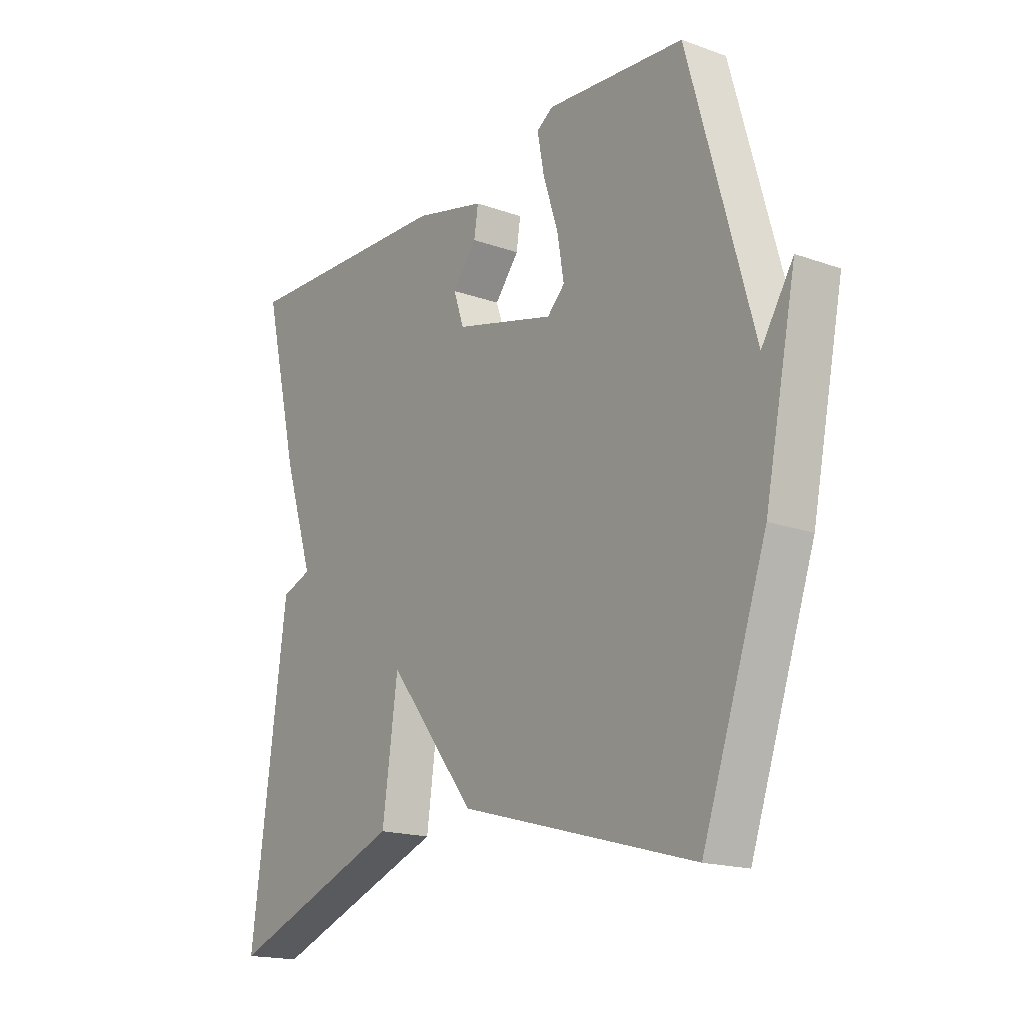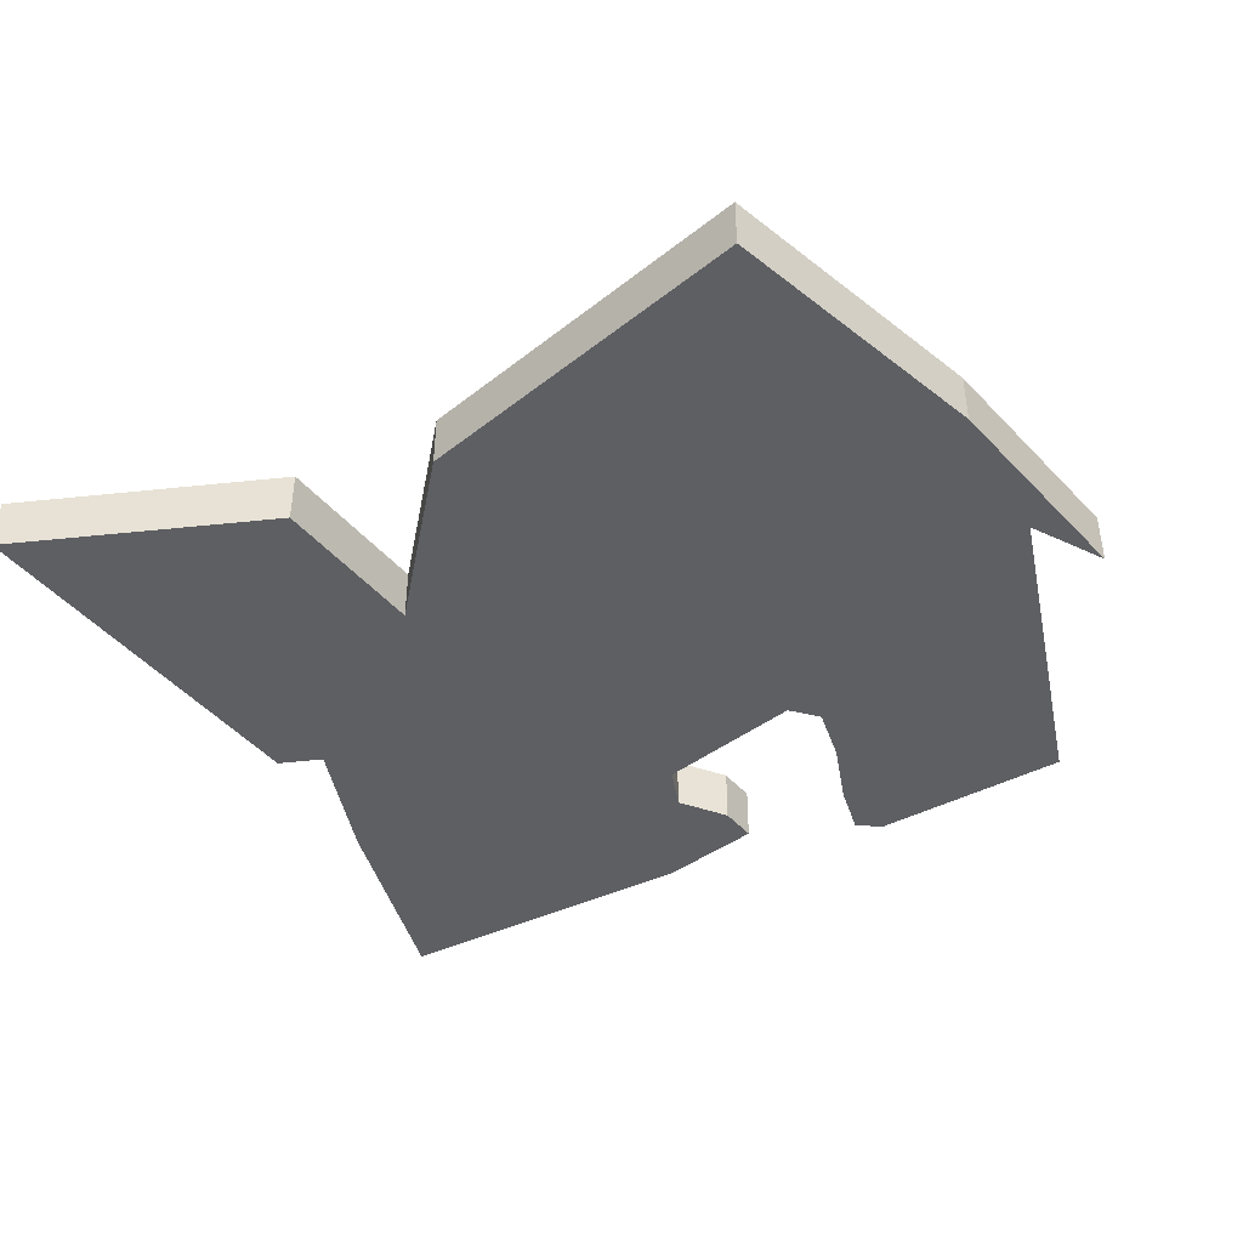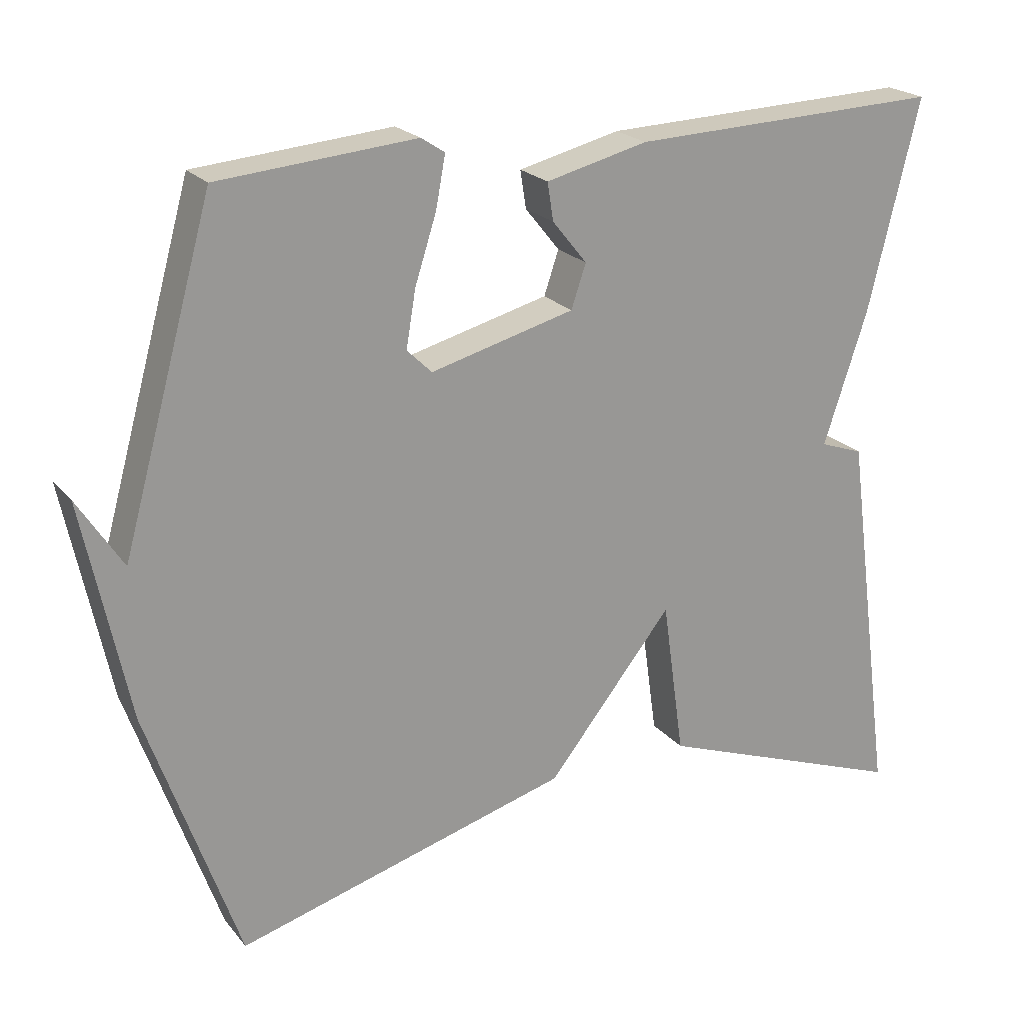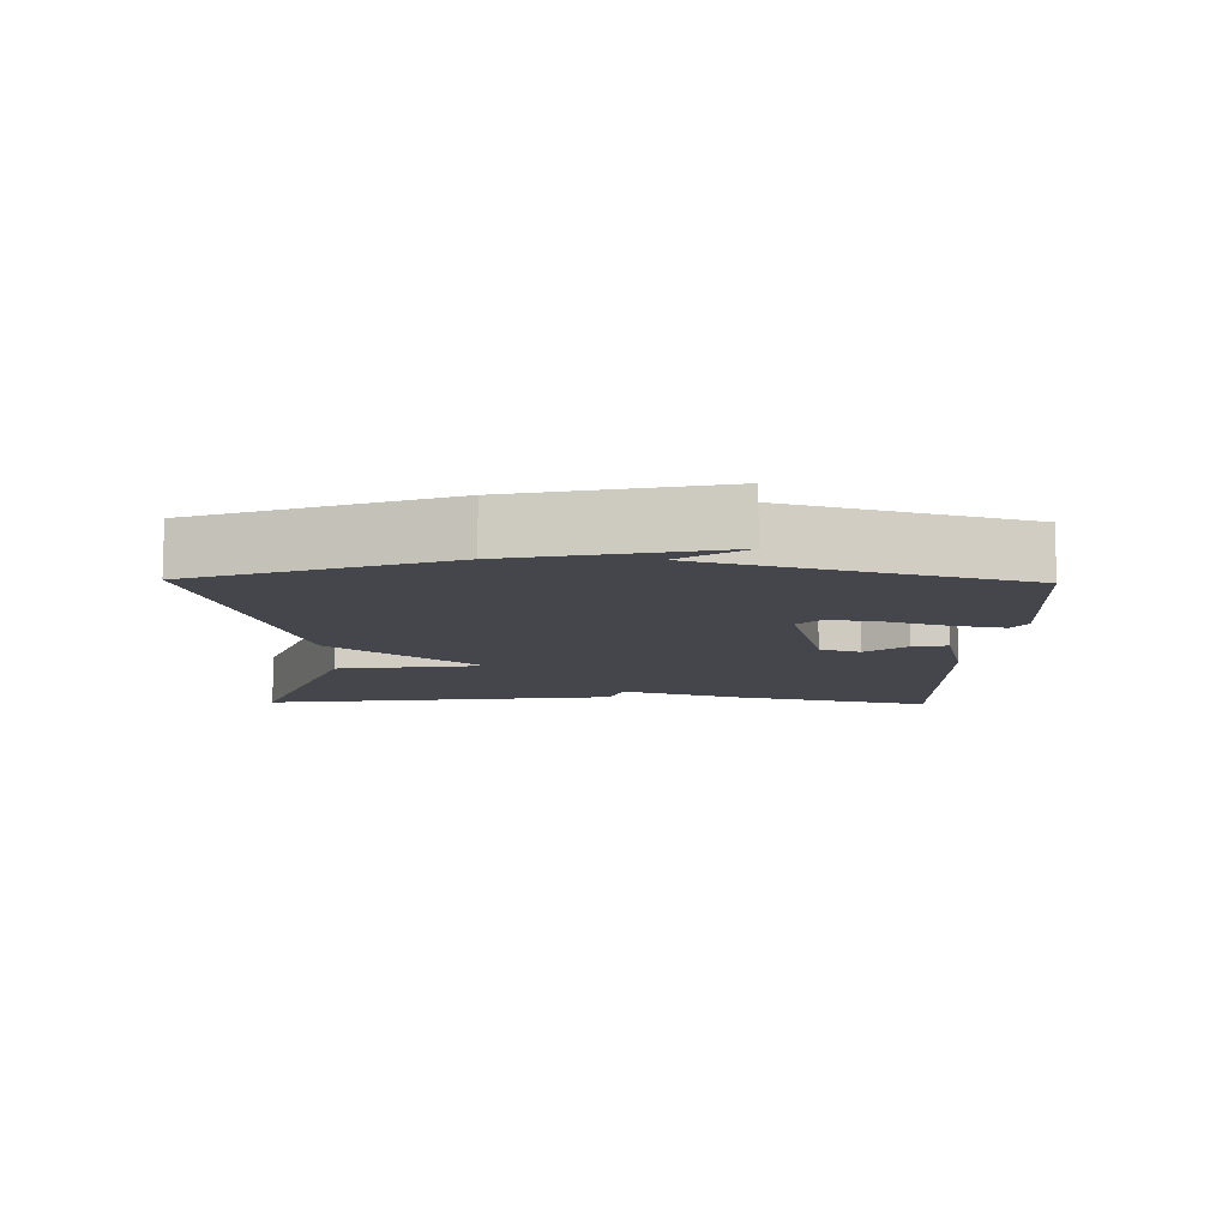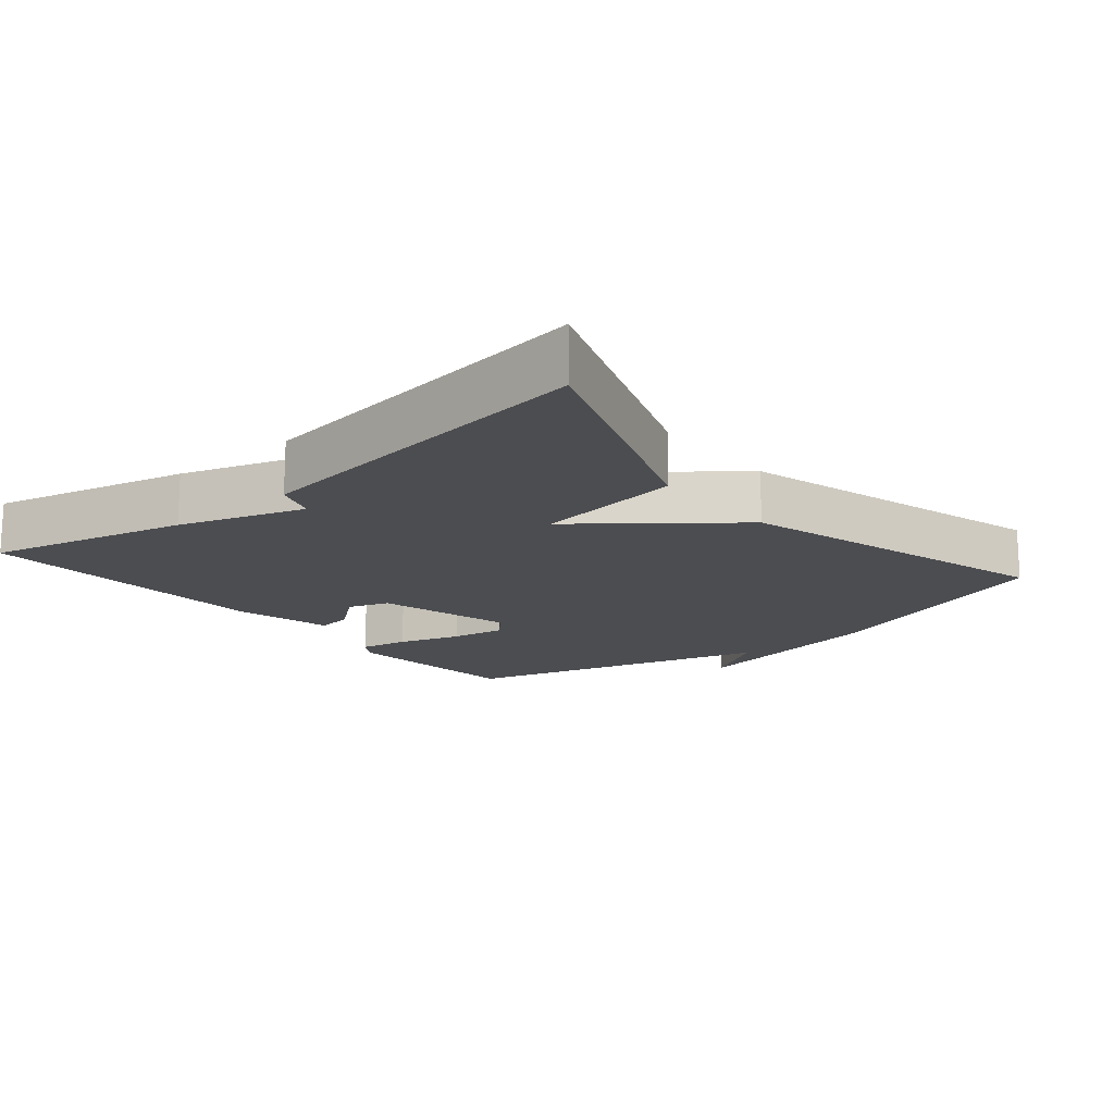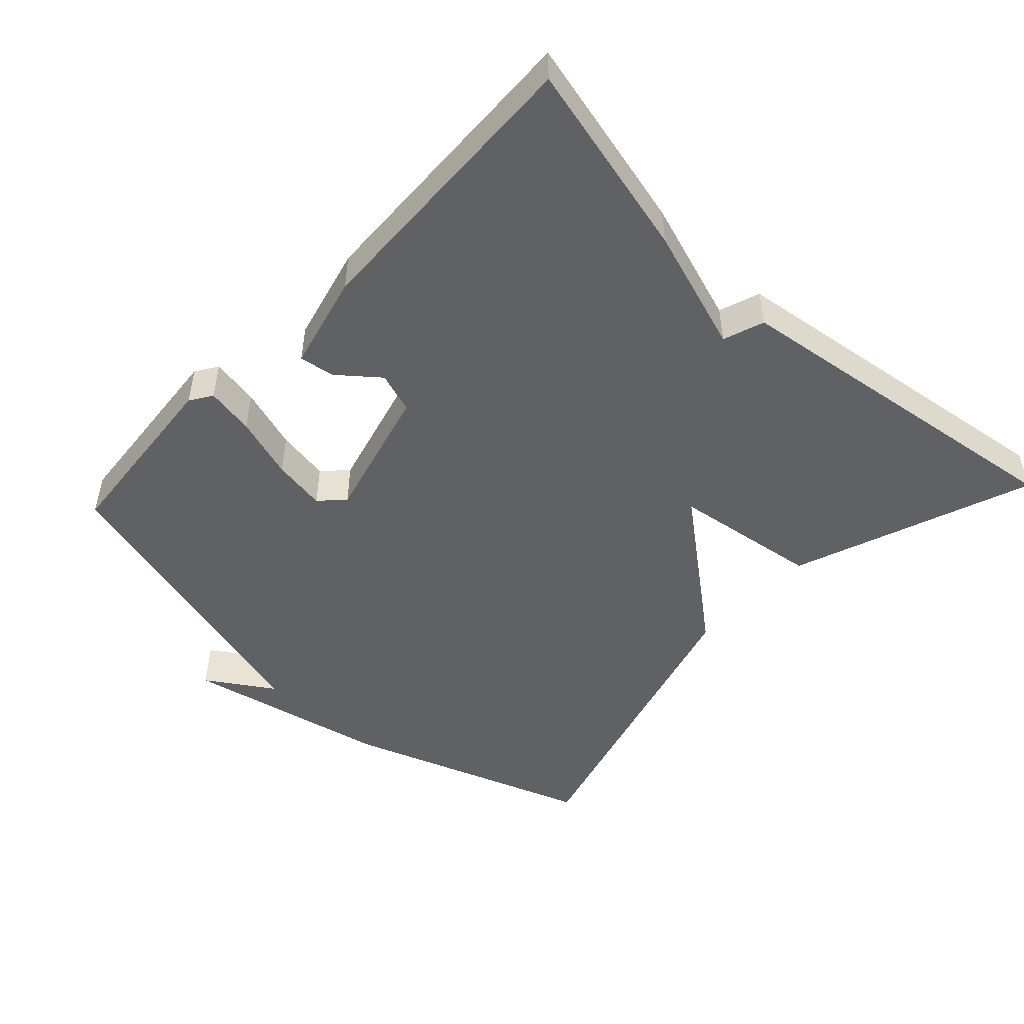
<metadata>
{"format":"obj","ext":"obj","renderer":"f3d","projection":"perspective","resolution":1024,"background":"white","views":[{"elev":-17.7,"azim":-125.1,"up":"+Z"},{"elev":-41.9,"azim":-152.3,"up":"+Y"},{"elev":21.7,"azim":-28.2,"up":"+Z"},{"elev":-10.0,"azim":-91.2,"up":"+Y"},{"elev":-16.1,"azim":129.9,"up":"+Y"},{"elev":-48.7,"azim":47.0,"up":"+Y"}]}
</metadata>
<code>
v -0.5 0.07 -0.5
v -0.624 0.07 -0.145
v -0.685 0.07 0.15
v -0.624 0.07 0.055
v -0.5 0.07 0.5
v -0.233 0.07 0.523
v -0.201 0.07 0.502
v -0.214 0.07 0.432
v -0.243 0.07 0.342
v -0.256 0.07 0.265
v -0.222 0.07 0.232
v -0.027 0.07 0.283
v -0.007 0.07 0.342
v -0.054 0.07 0.4
v -0.062 0.07 0.451
v 0.076 0.07 0.485
v 0.5 0.07 0.5
v 0.431 0.07 0.215
v 0.372 0.07 0.036
v 0.431 0.07 0.015
v 0.5 0.07 -0.5
v 0.154 0.07 -0.372
v 0.124 0.07 -0.159
v -0.046 0.07 -0.372
v -0.5 0 -0.5
v -0.624 0 -0.145
v -0.685 0 0.15
v -0.624 0 0.055
v -0.5 0 0.5
v -0.233 0 0.523
v -0.201 0 0.502
v -0.214 0 0.432
v -0.243 0 0.342
v -0.256 0 0.265
v -0.222 0 0.232
v -0.027 0 0.283
v -0.007 0 0.342
v -0.054 0 0.4
v -0.062 0 0.451
v 0.076 0 0.485
v 0.5 0 0.5
v 0.431 0 0.215
v 0.372 0 0.036
v 0.431 0 0.015
v 0.5 0 -0.5
v 0.154 0 -0.372
v 0.124 0 -0.159
v -0.046 0 -0.372
f 23 24 1 2
f 21 22 23
f 20 21 23
f 19 20 23
f 17 18 19
f 16 17 19
f 15 16 19
f 14 15 19
f 13 14 19
f 12 13 19 23
f 11 12 23 2
f 7 8 9
f 6 7 9
f 5 6 9
f 4 5 9
f 4 9 10
f 2 3 4
f 2 4 10 11
f 26 25 48 47
f 47 46 45
f 47 45 44
f 47 44 43
f 43 42 41
f 43 41 40
f 43 40 39
f 43 39 38
f 43 38 37
f 47 43 37 36
f 26 47 36 35
f 33 32 31
f 33 31 30
f 33 30 29
f 33 29 28
f 34 33 28
f 28 27 26
f 35 34 28 26
f 1 25 26 2
f 2 26 27 3
f 3 27 28 4
f 4 28 29 5
f 5 29 30 6
f 6 30 31 7
f 7 31 32 8
f 8 32 33 9
f 9 33 34 10
f 10 34 35 11
f 11 35 36 12
f 12 36 37 13
f 13 37 38 14
f 14 38 39 15
f 15 39 40 16
f 16 40 41 17
f 17 41 42 18
f 18 42 43 19
f 19 43 44 20
f 20 44 45 21
f 21 45 46 22
f 22 46 47 23
f 23 47 48 24
f 24 48 25 1

</code>
